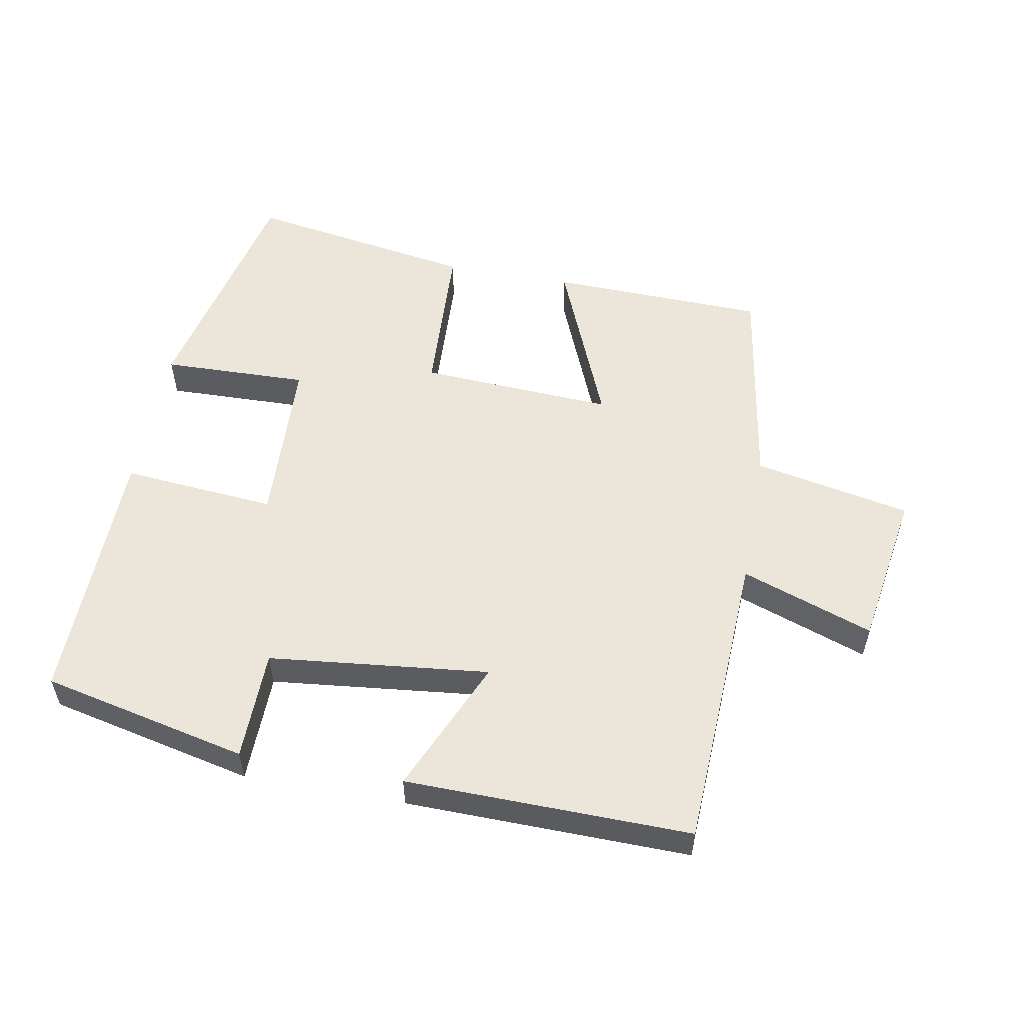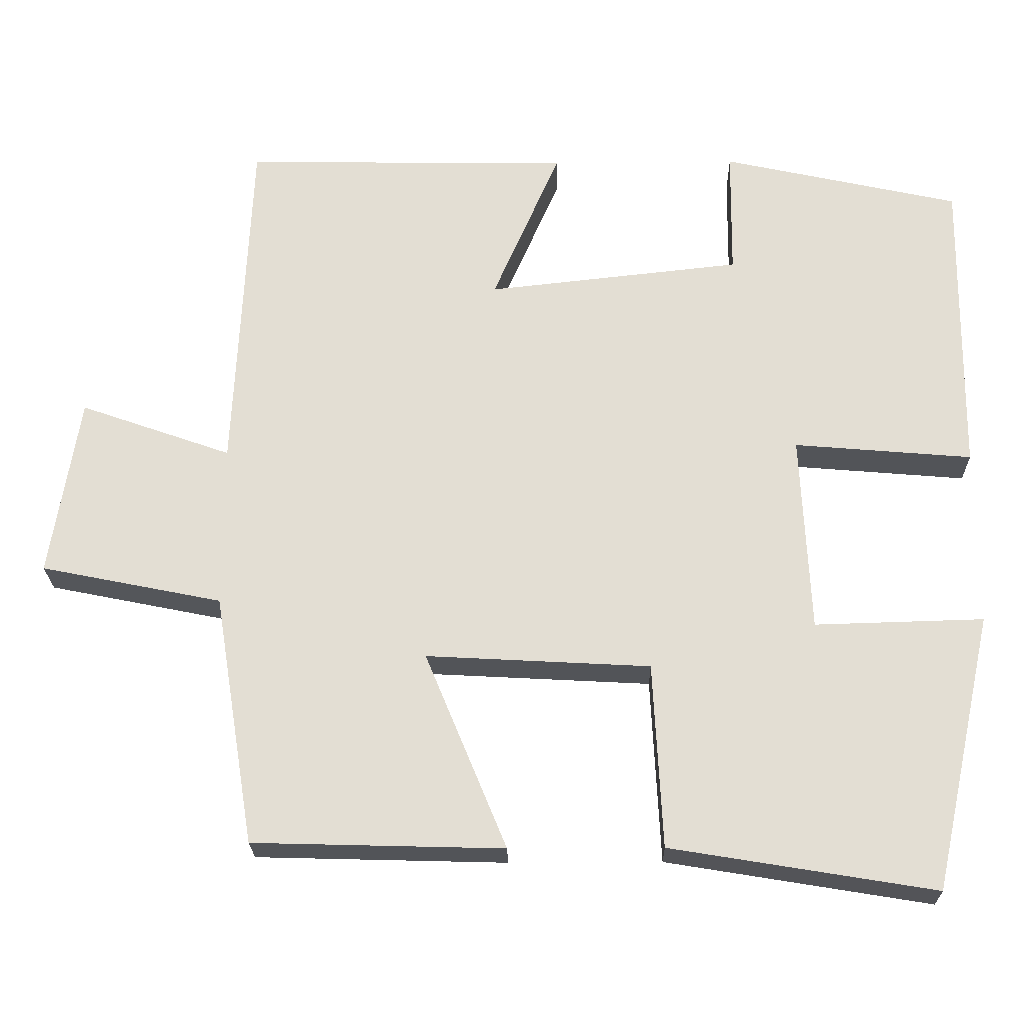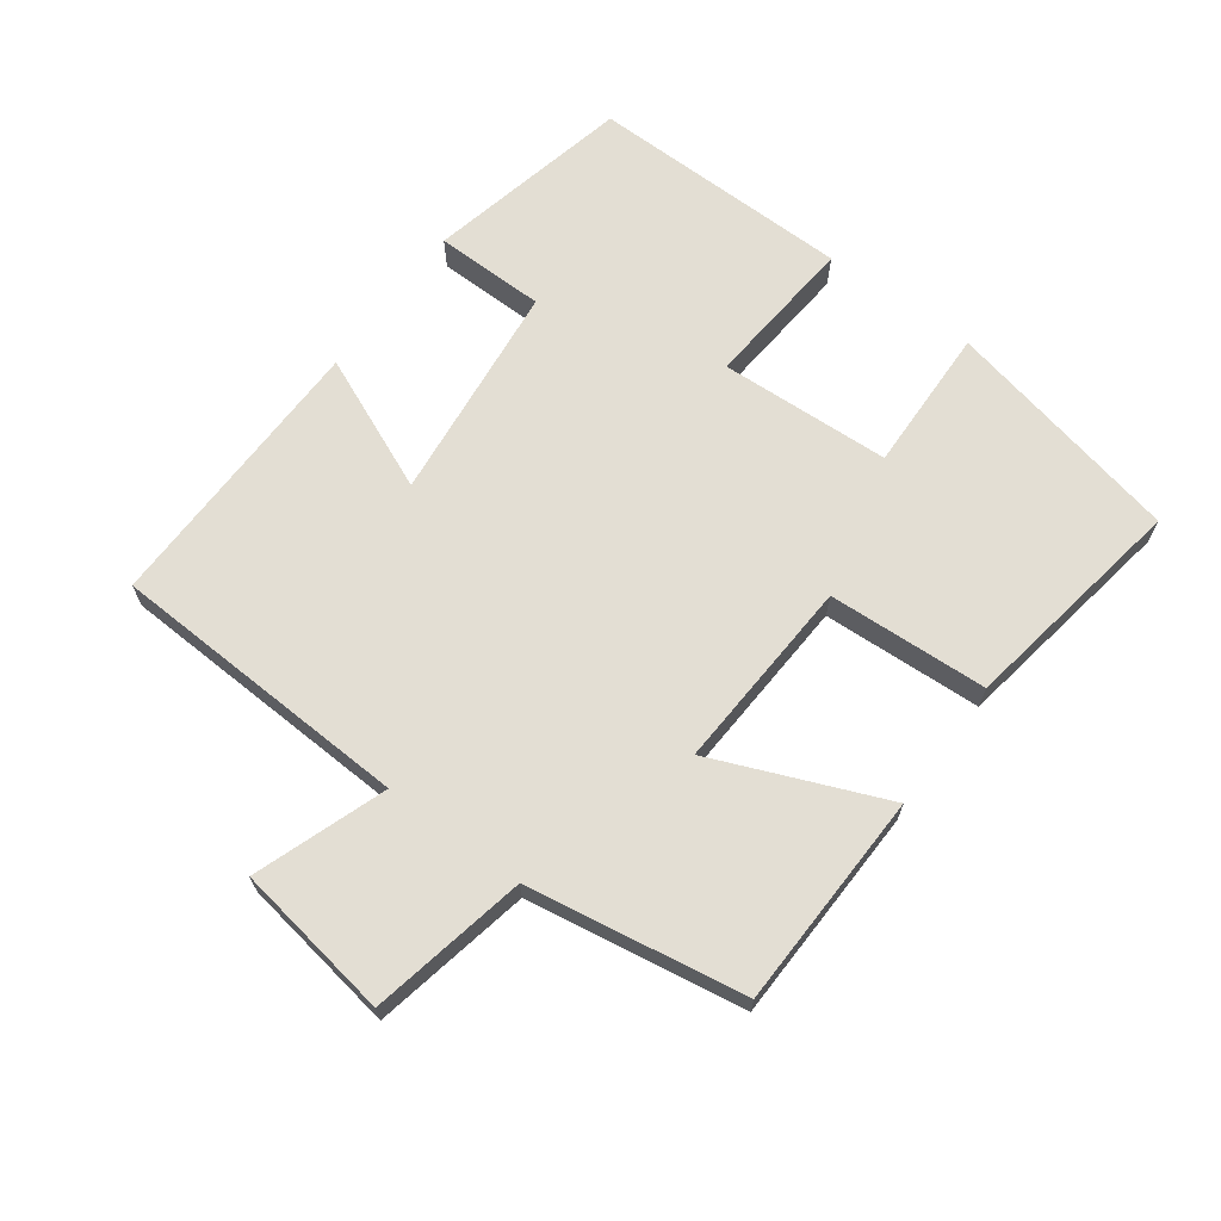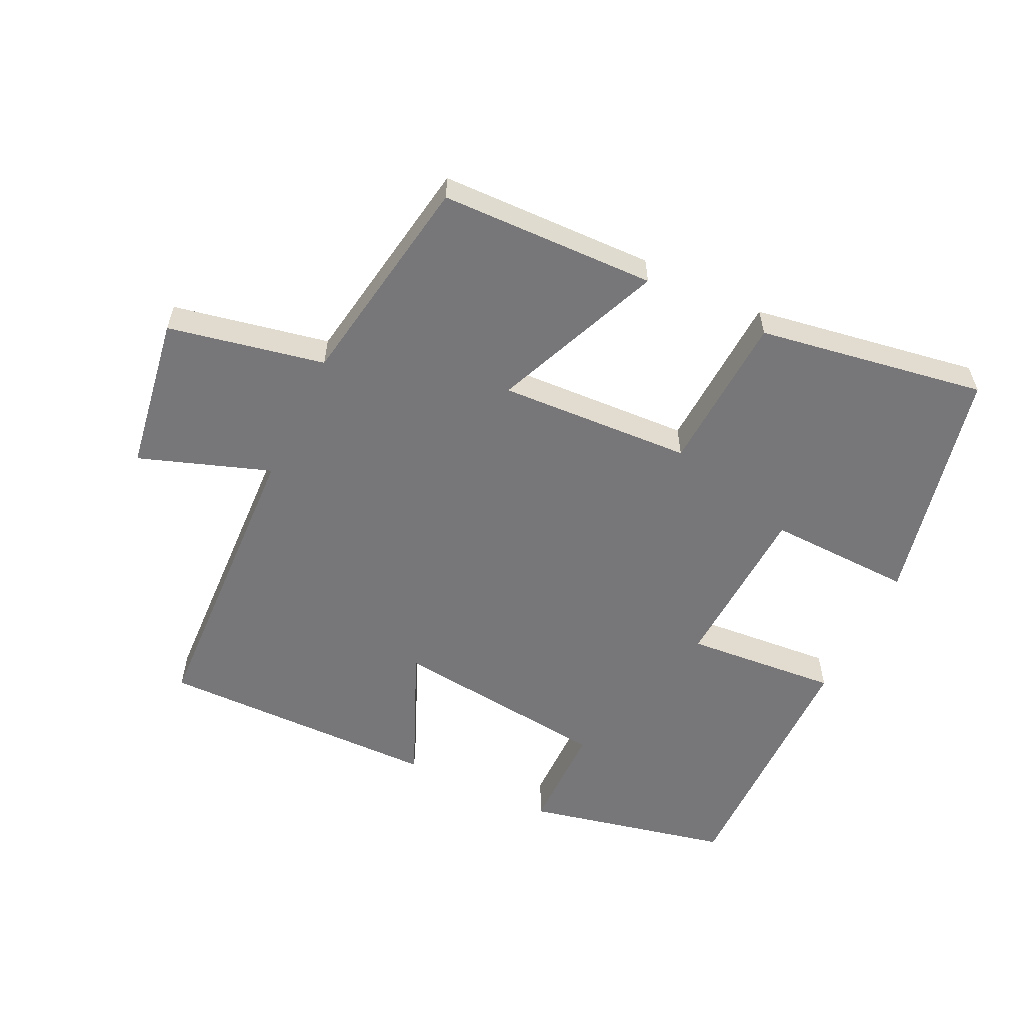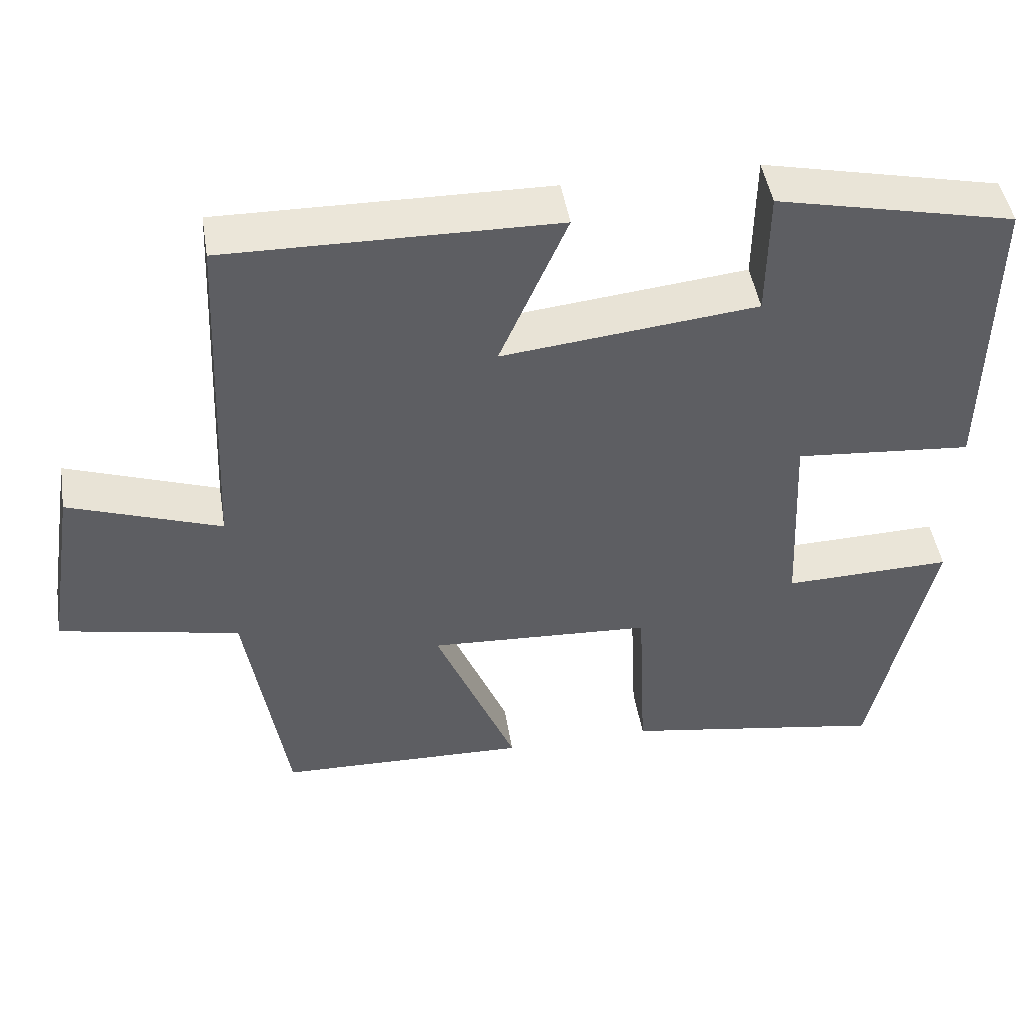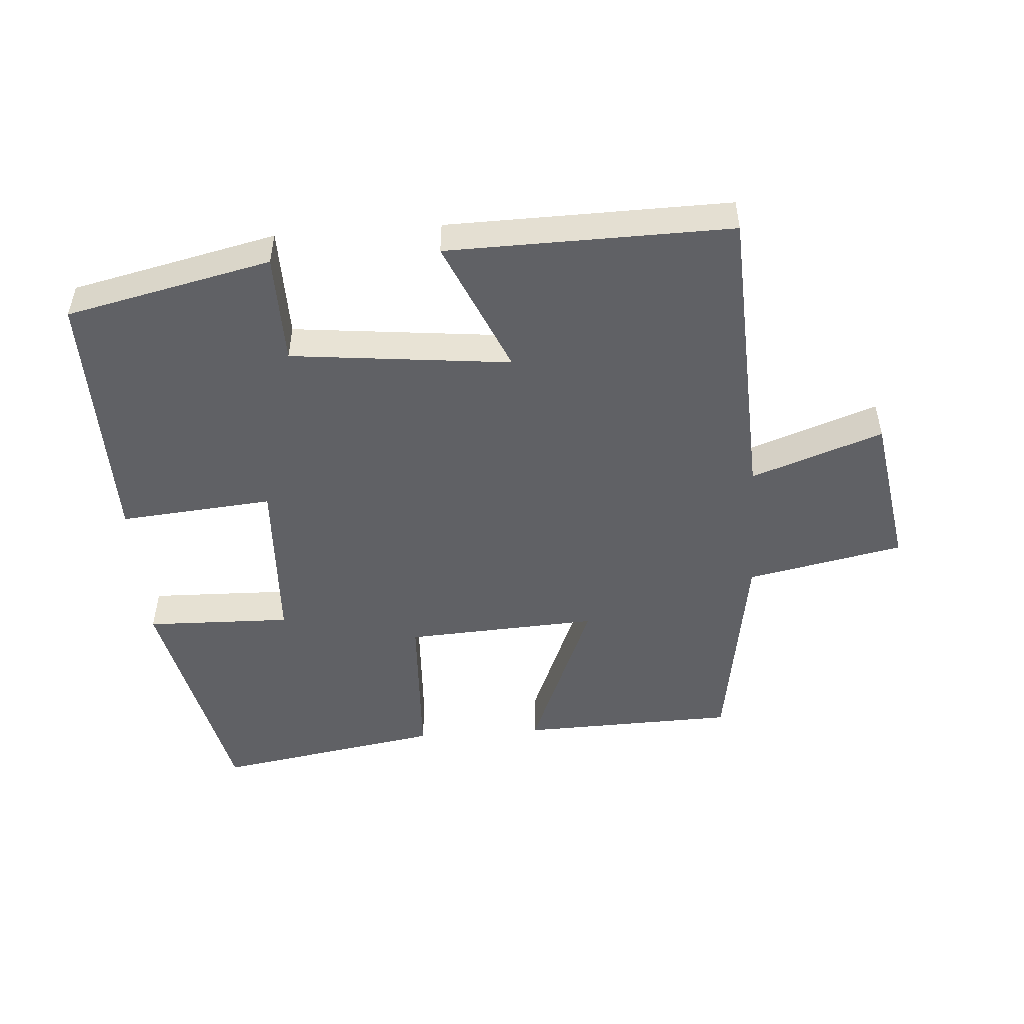
<metadata>
{"format":"obj","ext":"obj","renderer":"f3d","projection":"perspective","resolution":1024,"background":"white","views":[{"elev":54.6,"azim":10.4,"up":"+Y"},{"elev":-23.2,"azim":-178.9,"up":"+Z"},{"elev":67.2,"azim":126.3,"up":"+Y"},{"elev":-57.2,"azim":154.2,"up":"+Y"},{"elev":46.8,"azim":170.8,"up":"+Z"},{"elev":-49.8,"azim":4.2,"up":"+Y"}]}
</metadata>
<code>
v 0.447 0.07 -0.491
v 0.121 0.07 -0.5
v 0.227 0.07 -0.243
v -0.065 0.07 -0.259
v -0.077 0.07 -0.5
v -0.421 0.07 -0.557
v -0.5 0.07 -0.197
v -0.28 0.07 -0.203
v -0.268 0.07 0.055
v -0.5 0.07 0.035
v -0.505 0.07 0.431
v -0.195 0.07 0.5
v -0.193 0.07 0.333
v 0.139 0.07 0.297
v 0.051 0.07 0.5
v 0.479 0.07 0.507
v 0.5 0.07 0.05
v 0.698 0.07 0.12
v 0.736 0.07 -0.116
v 0.5 0.07 -0.164
v 0.447 0 -0.491
v 0.121 0 -0.5
v 0.227 0 -0.243
v -0.065 0 -0.259
v -0.077 0 -0.5
v -0.421 0 -0.557
v -0.5 0 -0.197
v -0.28 0 -0.203
v -0.268 0 0.055
v -0.5 0 0.035
v -0.505 0 0.431
v -0.195 0 0.5
v -0.193 0 0.333
v 0.139 0 0.297
v 0.051 0 0.5
v 0.479 0 0.507
v 0.5 0 0.05
v 0.698 0 0.12
v 0.736 0 -0.116
v 0.5 0 -0.164
f 17 18 19 20
f 14 15 16 17
f 13 14 17 20
f 10 11 12 13
f 9 10 13
f 8 9 13 20
f 5 6 7 8
f 4 5 8
f 3 4 8 20
f 1 2 3 20
f 40 39 38 37
f 37 36 35 34
f 40 37 34 33
f 33 32 31 30
f 33 30 29
f 40 33 29 28
f 28 27 26 25
f 28 25 24
f 40 28 24 23
f 40 23 22 21
f 1 21 22 2
f 2 22 23 3
f 3 23 24 4
f 4 24 25 5
f 5 25 26 6
f 6 26 27 7
f 7 27 28 8
f 8 28 29 9
f 9 29 30 10
f 10 30 31 11
f 11 31 32 12
f 12 32 33 13
f 13 33 34 14
f 14 34 35 15
f 15 35 36 16
f 16 36 37 17
f 17 37 38 18
f 18 38 39 19
f 19 39 40 20
f 20 40 21 1

</code>
